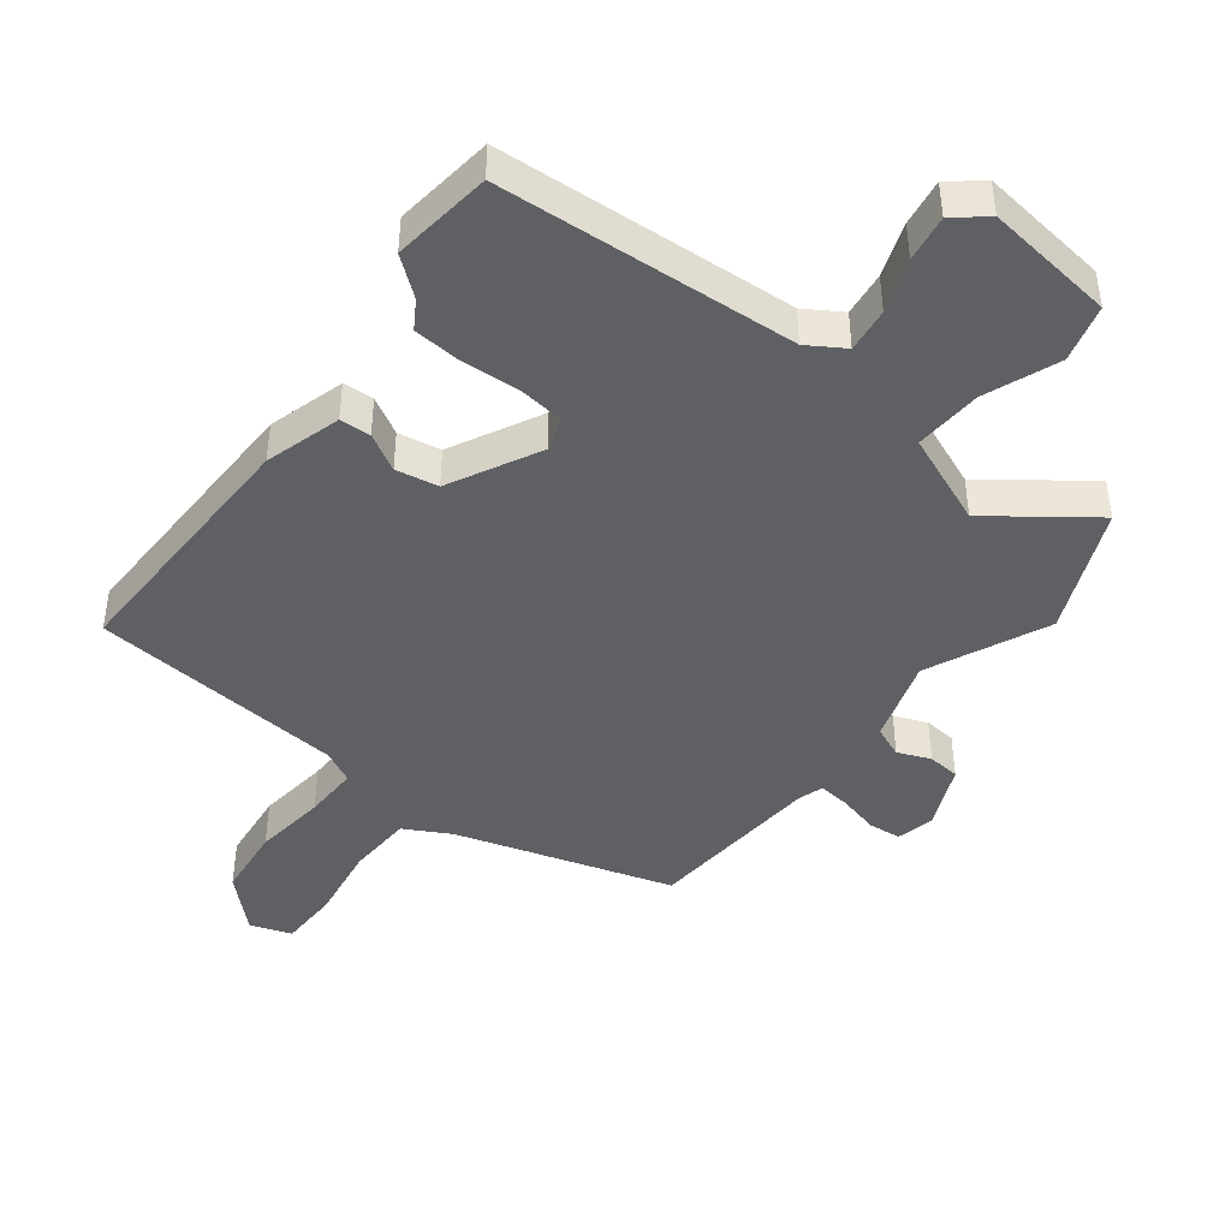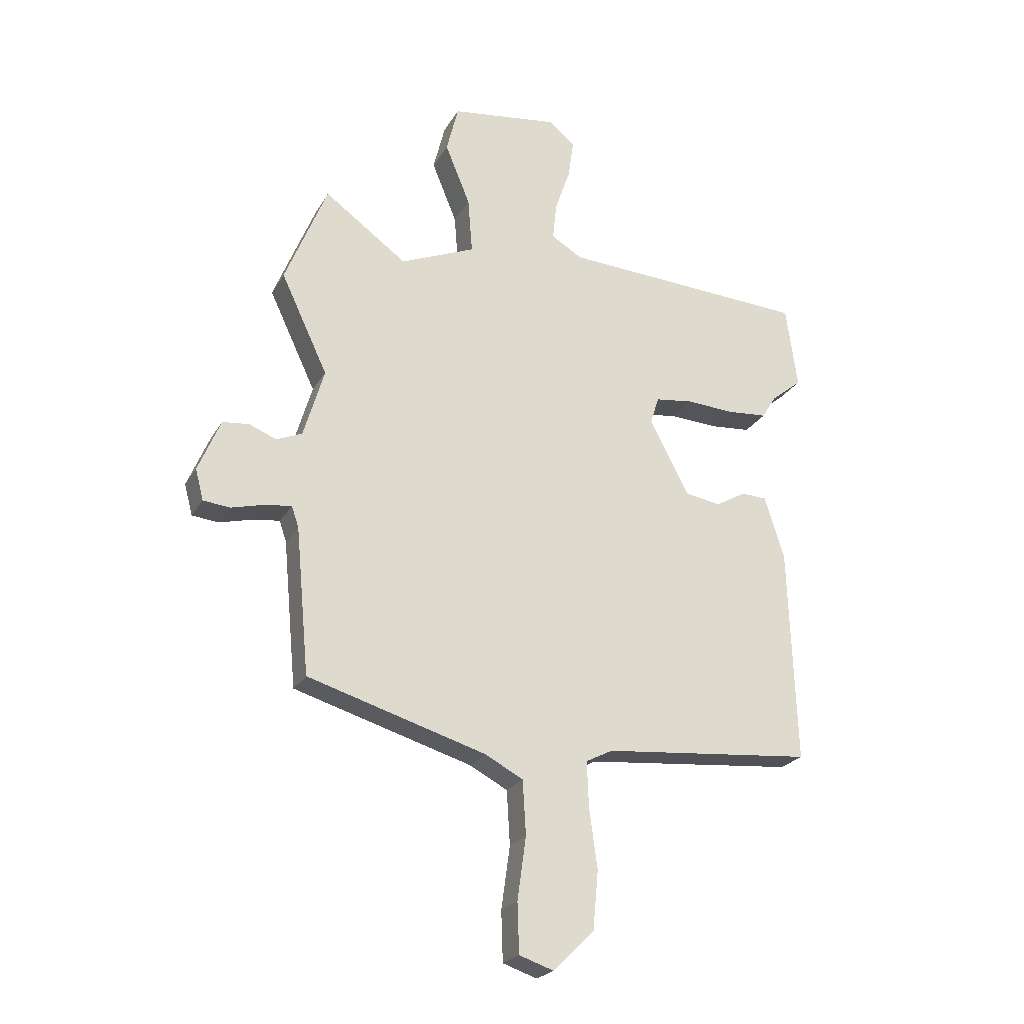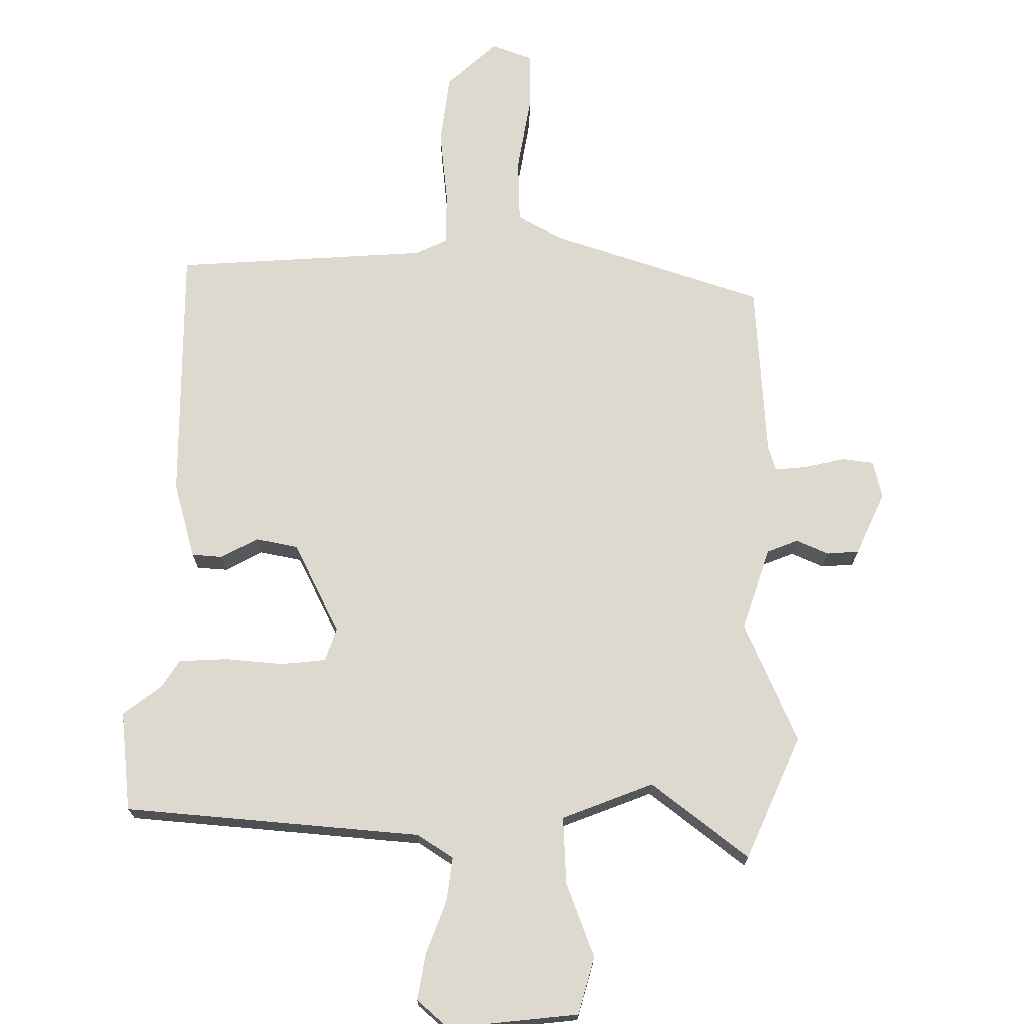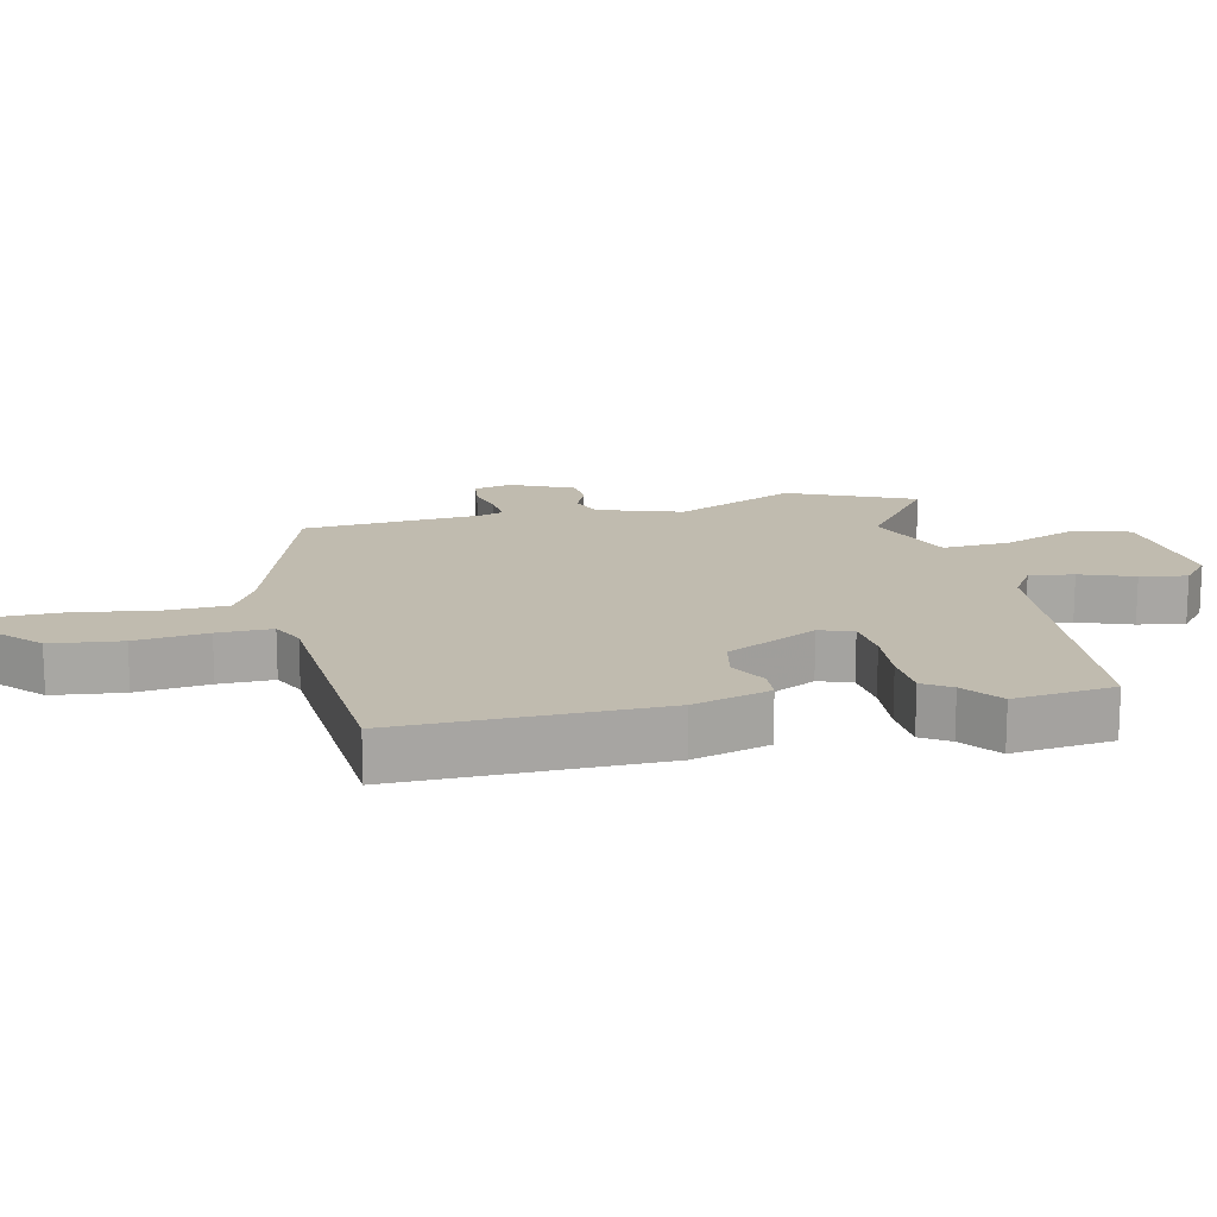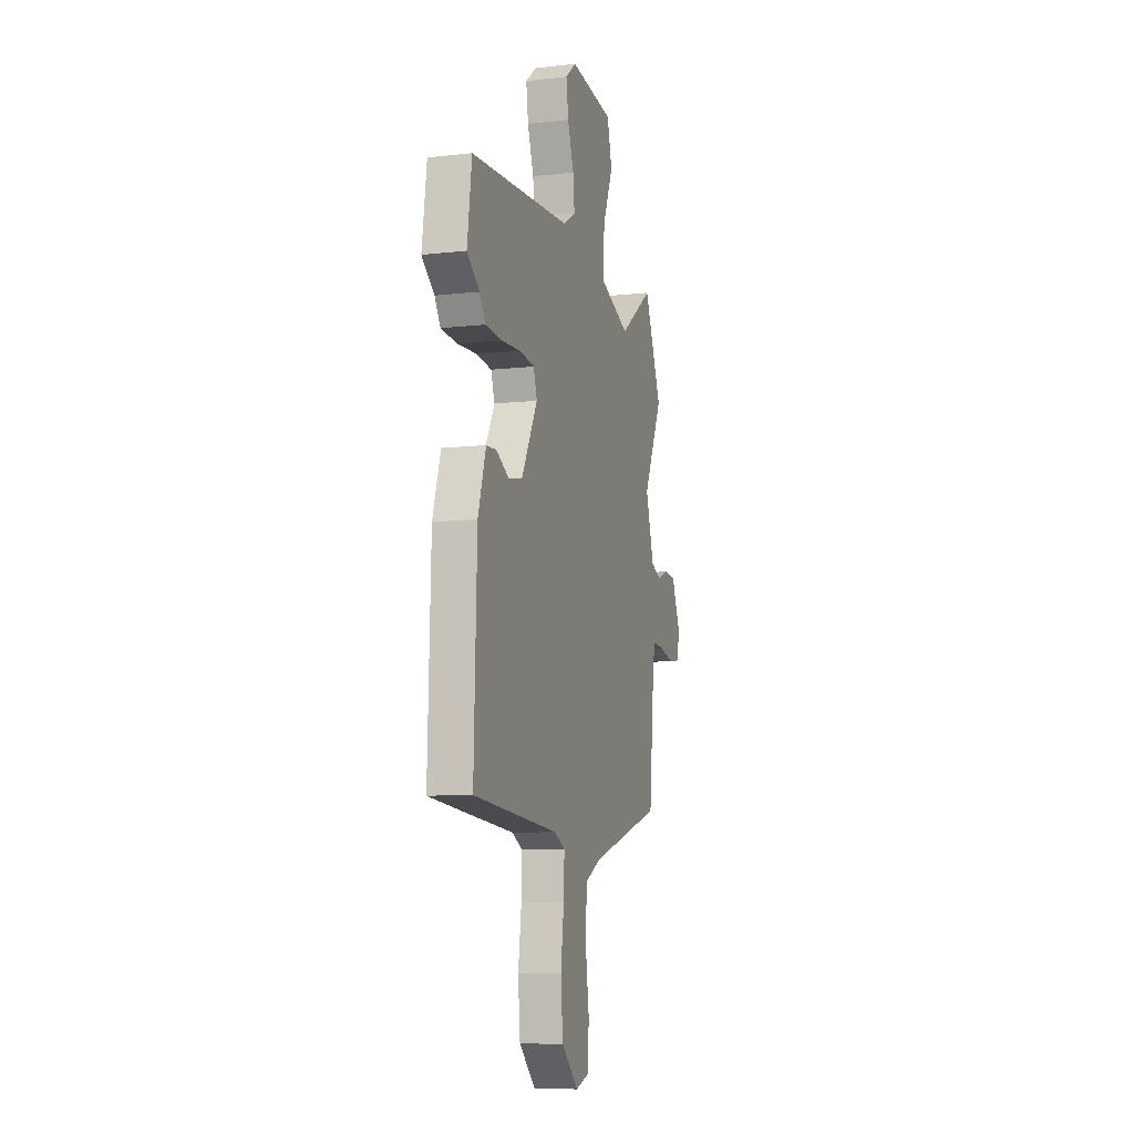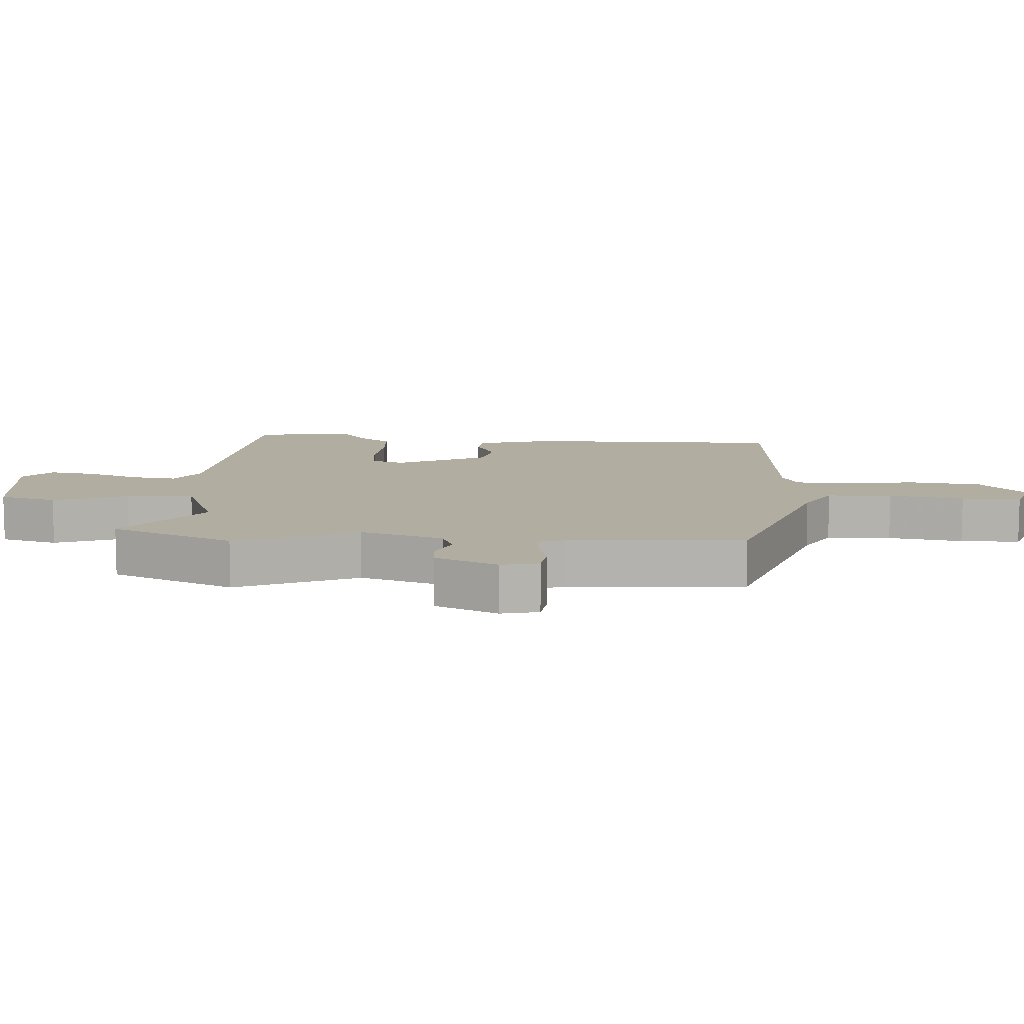
<metadata>
{"format":"obj","ext":"obj","renderer":"f3d","projection":"perspective","resolution":1024,"background":"white","views":[{"elev":-44.2,"azim":-36.9,"up":"+Y"},{"elev":-23.6,"azim":156.8,"up":"+Z"},{"elev":71.4,"azim":2.0,"up":"+Y"},{"elev":16.0,"azim":-101.4,"up":"+Y"},{"elev":-8.7,"azim":-72.9,"up":"+Z"},{"elev":10.3,"azim":95.2,"up":"+Y"}]}
</metadata>
<code>
v 0.475 0.07 0.561
v 0.553 0.07 0.37
v 0.467 0.07 0.188
v 0.505 0.07 0.06
v 0.552 0.07 0.04
v 0.602 0.07 0.06
v 0.651 0.07 0.055
v 0.692 0.07 -0.042
v 0.677 0.07 -0.099
v 0.628 0.07 -0.104
v 0.567 0.07 -0.088
v 0.518 0.07 -0.082
v 0.505 0.07 -0.12
v 0.48 0.07 -0.389
v 0.152 0.07 -0.486
v 0.082 0.07 -0.523
v 0.076 0.07 -0.622
v 0.092 0.07 -0.737
v 0.089 0.07 -0.828
v 0.026 0.07 -0.849
v -0.049 0.07 -0.776
v -0.059 0.07 -0.668
v -0.044 0.07 -0.558
v -0.041 0.07 -0.475
v -0.09 0.07 -0.45
v -0.477 0.07 -0.414
v -0.464 0.07 -0.018
v -0.428 0.07 0.098
v -0.381 0.07 0.1
v -0.325 0.07 0.068
v -0.26 0.07 0.079
v -0.187 0.07 0.216
v -0.203 0.07 0.267
v -0.272 0.07 0.276
v -0.361 0.07 0.271
v -0.435 0.07 0.277
v -0.461 0.07 0.32
v -0.518 0.07 0.366
v -0.497 0.07 0.519
v -0.041 0.07 0.544
v 0.015 0.07 0.578
v 0.008 0.07 0.646
v -0.02 0.07 0.728
v -0.03 0.07 0.799
v 0.019 0.07 0.839
v 0.217 0.07 0.812
v 0.239 0.07 0.724
v 0.193 0.07 0.612
v 0.185 0.07 0.509
v 0.323 0.07 0.451
v 0.475 0 0.561
v 0.553 0 0.37
v 0.467 0 0.188
v 0.505 0 0.06
v 0.552 0 0.04
v 0.602 0 0.06
v 0.651 0 0.055
v 0.692 0 -0.042
v 0.677 0 -0.099
v 0.628 0 -0.104
v 0.567 0 -0.088
v 0.518 0 -0.082
v 0.505 0 -0.12
v 0.48 0 -0.389
v 0.152 0 -0.486
v 0.082 0 -0.523
v 0.076 0 -0.622
v 0.092 0 -0.737
v 0.089 0 -0.828
v 0.026 0 -0.849
v -0.049 0 -0.776
v -0.059 0 -0.668
v -0.044 0 -0.558
v -0.041 0 -0.475
v -0.09 0 -0.45
v -0.477 0 -0.414
v -0.464 0 -0.018
v -0.428 0 0.098
v -0.381 0 0.1
v -0.325 0 0.068
v -0.26 0 0.079
v -0.187 0 0.216
v -0.203 0 0.267
v -0.272 0 0.276
v -0.361 0 0.271
v -0.435 0 0.277
v -0.461 0 0.32
v -0.518 0 0.366
v -0.497 0 0.519
v -0.041 0 0.544
v 0.015 0 0.578
v 0.008 0 0.646
v -0.02 0 0.728
v -0.03 0 0.799
v 0.019 0 0.839
v 0.217 0 0.812
v 0.239 0 0.724
v 0.193 0 0.612
v 0.185 0 0.509
v 0.323 0 0.451
f 45 46 47 48
f 45 48 49
f 42 43 44 45
f 41 42 45 49
f 40 41 49 50
f 37 38 39 40
f 34 35 36 37
f 33 34 37 40
f 32 33 40 50
f 27 28 29 30
f 25 26 27 30
f 24 25 30 31
f 20 21 22 23
f 20 23 24
f 17 18 19 20
f 16 17 20 24
f 15 16 24 31
f 13 14 15 31
f 8 9 10 11
f 8 11 12
f 5 6 7 8
f 4 5 8 12
f 3 4 12 13
f 50 1 2 3
f 31 32 50
f 3 13 31 50
f 98 97 96 95
f 99 98 95
f 95 94 93 92
f 99 95 92 91
f 100 99 91 90
f 90 89 88 87
f 87 86 85 84
f 90 87 84 83
f 100 90 83 82
f 80 79 78 77
f 80 77 76 75
f 81 80 75 74
f 73 72 71 70
f 74 73 70
f 70 69 68 67
f 74 70 67 66
f 81 74 66 65
f 81 65 64 63
f 61 60 59 58
f 62 61 58
f 58 57 56 55
f 62 58 55 54
f 63 62 54 53
f 53 52 51 100
f 100 82 81
f 100 81 63 53
f 1 51 52 2
f 2 52 53 3
f 3 53 54 4
f 4 54 55 5
f 5 55 56 6
f 6 56 57 7
f 7 57 58 8
f 8 58 59 9
f 9 59 60 10
f 10 60 61 11
f 11 61 62 12
f 12 62 63 13
f 13 63 64 14
f 14 64 65 15
f 15 65 66 16
f 16 66 67 17
f 17 67 68 18
f 18 68 69 19
f 19 69 70 20
f 20 70 71 21
f 21 71 72 22
f 22 72 73 23
f 23 73 74 24
f 24 74 75 25
f 25 75 76 26
f 26 76 77 27
f 27 77 78 28
f 28 78 79 29
f 29 79 80 30
f 30 80 81 31
f 31 81 82 32
f 32 82 83 33
f 33 83 84 34
f 34 84 85 35
f 35 85 86 36
f 36 86 87 37
f 37 87 88 38
f 38 88 89 39
f 39 89 90 40
f 40 90 91 41
f 41 91 92 42
f 42 92 93 43
f 43 93 94 44
f 44 94 95 45
f 45 95 96 46
f 46 96 97 47
f 47 97 98 48
f 48 98 99 49
f 49 99 100 50
f 50 100 51 1

</code>
